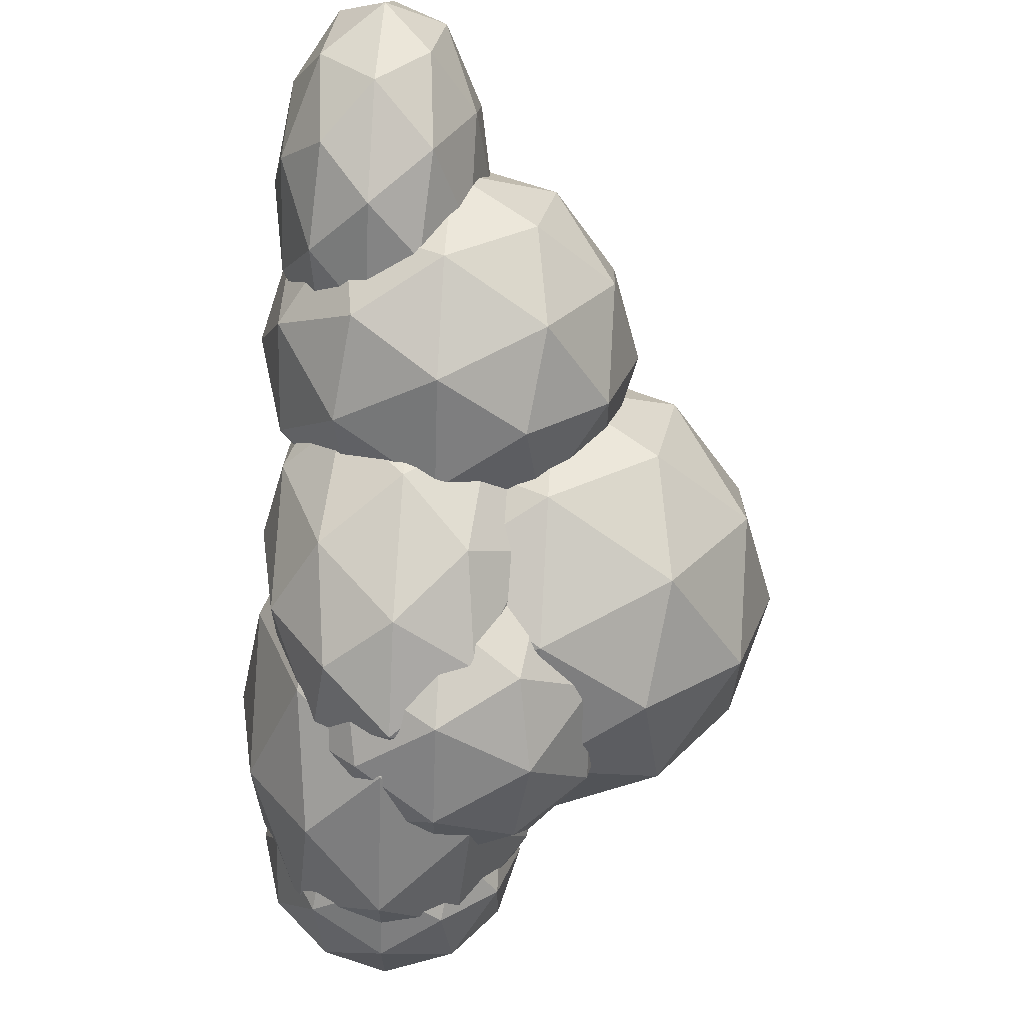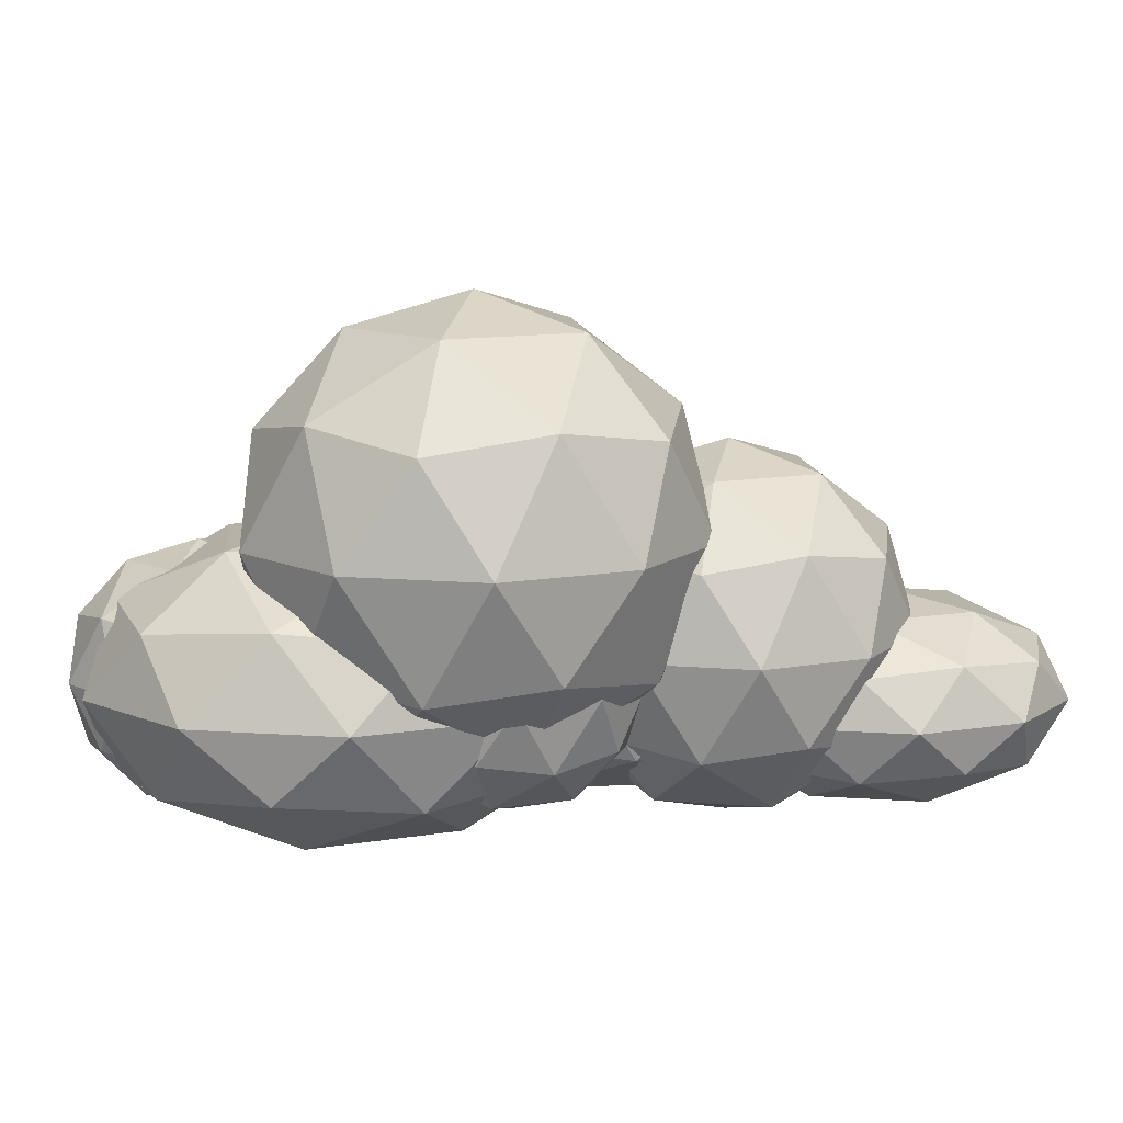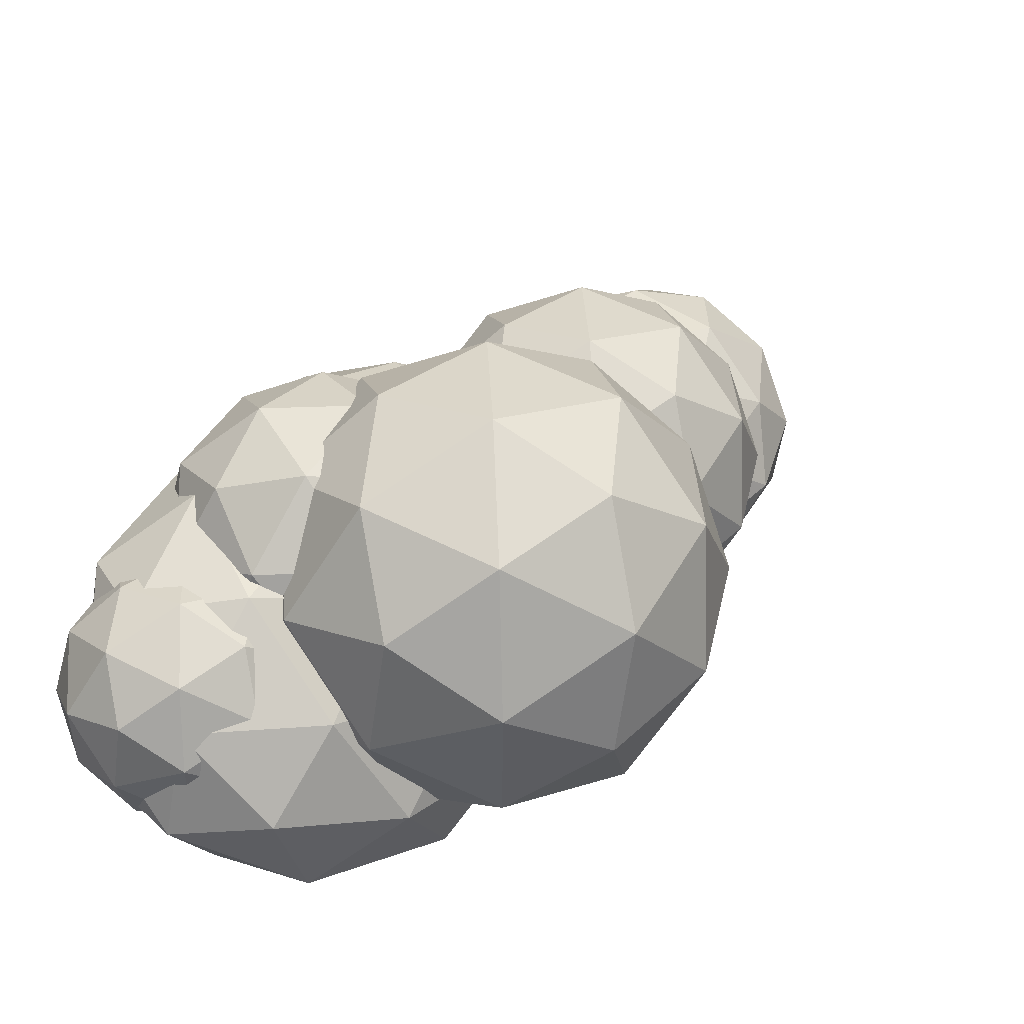
<metadata>
{"format":"obj","ext":"obj","renderer":"f3d","projection":"perspective","resolution":1024,"background":"white","views":[{"elev":64.1,"azim":93.3,"up":"+Z"},{"elev":11.3,"azim":-147.4,"up":"+Y"},{"elev":-22.0,"azim":152.2,"up":"+Z"}]}
</metadata>
<code>
o Icosphere.007_Icosphere.008
v 1.451 -0.5873 -0.399
v -0.07071 0.03291 -0.2408
v 0.9966 0.03291 -1.751
v 2.691 0.03291 -1.393
v 2.671 0.03291 0.339
v 0.9644 0.03291 1.051
v 0.2298 1.036 -1.137
v 1.937 1.036 -1.849
v 2.972 1.036 -0.5573
v 1.905 1.036 0.9534
v 0.2099 1.036 0.5951
v 1.451 1.657 -0.399
v 1.184 -0.4197 -1.194
v 0.5564 -0.4197 -0.306
v 0.2895 -0.05519 -1.101
v 0.2706 -0.05519 0.5464
v 1.165 -0.4197 0.4534
v 2.18 -0.4197 -0.9833
v 1.913 -0.05519 -1.778
v 2.168 -0.4197 0.03479
v 2.897 -0.05519 -0.5495
v 1.882 -0.05519 0.8872
v -0.1729 0.5347 0.2783
v 0.4355 0.5347 1.038
v 0.4662 0.5347 -1.628
v -0.1612 0.5347 -0.7398
v 2.466 0.5347 -1.836
v 1.47 0.5347 -2.046
v 3.062 0.5347 -0.05822
v 3.074 0.5347 -1.076
v 1.432 0.5347 1.248
v 2.435 0.5347 0.8297
v 0.003754 1.125 -0.2485
v 1.019 1.125 -1.685
v 2.631 1.125 -1.344
v 2.612 1.125 0.3029
v 0.9882 1.125 0.9802
v 0.733 1.489 -0.8328
v 0.7213 1.489 0.1853
v 1.736 1.489 -1.251
v 2.345 1.489 -0.492
v 1.717 1.489 0.3959
f 1 14 13
f 2 14 16
f 1 13 18
f 1 18 20
f 1 20 17
f 2 16 23
f 3 15 25
f 4 19 27
f 5 21 29
f 6 22 31
f 2 23 26
f 3 25 28
f 4 27 30
f 5 29 32
f 6 31 24
f 7 33 38
f 8 34 40
f 9 35 41
f 10 36 42
f 11 37 39
f 39 42 12
f 39 37 42
f 37 10 42
f 42 41 12
f 42 36 41
f 36 9 41
f 41 40 12
f 41 35 40
f 35 8 40
f 40 38 12
f 40 34 38
f 34 7 38
f 38 39 12
f 38 33 39
f 33 11 39
f 24 37 11
f 24 31 37
f 31 10 37
f 32 36 10
f 32 29 36
f 29 9 36
f 30 35 9
f 30 27 35
f 27 8 35
f 28 34 8
f 28 25 34
f 25 7 34
f 26 33 7
f 26 23 33
f 23 11 33
f 31 32 10
f 31 22 32
f 22 5 32
f 29 30 9
f 29 21 30
f 21 4 30
f 27 28 8
f 27 19 28
f 19 3 28
f 25 26 7
f 25 15 26
f 15 2 26
f 23 24 11
f 23 16 24
f 16 6 24
f 17 22 6
f 17 20 22
f 20 5 22
f 20 21 5
f 20 18 21
f 18 4 21
f 18 19 4
f 18 13 19
f 13 3 19
f 16 17 6
f 16 14 17
f 14 1 17
f 13 15 3
f 13 14 15
f 14 2 15
o Icosphere.004_Icosphere.007
v 0.3039 -0.2757 -0.1085
v 0.97 0.2331 0.3754
v 0.04951 0.2331 0.6745
v -0.5194 0.2331 -0.1085
v 0.04951 0.2331 -0.8915
v 0.97 0.2331 -0.5925
v 0.5583 1.056 0.6745
v -0.3622 1.056 0.3754
v -0.3622 1.056 -0.5925
v 0.5583 1.056 -0.8915
v 1.127 1.056 -0.1085
v 0.3039 1.565 -0.1085
v 0.1544 -0.1383 0.3517
v 0.6954 -0.1383 0.1759
v 0.5459 0.1608 0.6362
v 1.087 0.1608 -0.1085
v 0.6954 -0.1383 -0.393
v -0.18 -0.1383 -0.1085
v -0.3295 0.1608 0.3517
v 0.1544 -0.1383 -0.5688
v -0.3295 0.1608 -0.5688
v 0.5459 0.1608 -0.8532
v 1.179 0.6448 0.1759
v 1.179 0.6448 -0.393
v 0.3039 0.6448 0.812
v 0.845 0.6448 0.6362
v -0.5715 0.6448 0.1759
v -0.2371 0.6448 0.6362
v -0.2371 0.6448 -0.8532
v -0.5715 0.6448 -0.393
v 0.845 0.6448 -0.8532
v 0.3039 0.6448 -1.029
v 0.9374 1.129 0.3517
v 0.06196 1.129 0.6362
v -0.4791 1.129 -0.1085
v 0.06196 1.129 -0.8532
v 0.9374 1.129 -0.5688
v 0.4535 1.428 0.3517
v 0.7879 1.428 -0.1085
v -0.08758 1.428 0.1759
v -0.08758 1.428 -0.393
v 0.4535 1.428 -0.5688
f 43 56 55
f 44 56 58
f 43 55 60
f 43 60 62
f 43 62 59
f 44 58 65
f 45 57 67
f 46 61 69
f 47 63 71
f 48 64 73
f 44 65 68
f 45 67 70
f 46 69 72
f 47 71 74
f 48 73 66
f 49 75 80
f 50 76 82
f 51 77 83
f 52 78 84
f 53 79 81
f 81 84 54
f 81 79 84
f 79 52 84
f 84 83 54
f 84 78 83
f 78 51 83
f 83 82 54
f 83 77 82
f 77 50 82
f 82 80 54
f 82 76 80
f 76 49 80
f 80 81 54
f 80 75 81
f 75 53 81
f 66 79 53
f 66 73 79
f 73 52 79
f 74 78 52
f 74 71 78
f 71 51 78
f 72 77 51
f 72 69 77
f 69 50 77
f 70 76 50
f 70 67 76
f 67 49 76
f 68 75 49
f 68 65 75
f 65 53 75
f 73 74 52
f 73 64 74
f 64 47 74
f 71 72 51
f 71 63 72
f 63 46 72
f 69 70 50
f 69 61 70
f 61 45 70
f 67 68 49
f 67 57 68
f 57 44 68
f 65 66 53
f 65 58 66
f 58 48 66
f 59 64 48
f 59 62 64
f 62 47 64
f 62 63 47
f 62 60 63
f 60 46 63
f 60 61 46
f 60 55 61
f 55 45 61
f 58 59 48
f 58 56 59
f 56 43 59
f 55 57 45
f 55 56 57
f 56 44 57
o Icosphere.006
v 0.699 -0.4096 0.7774
v 1.879 0.1432 1.303
v 0.2482 0.1432 1.628
v -0.7598 0.1432 0.7774
v 0.2482 0.1432 -0.07325
v 1.879 0.1432 0.2517
v 1.15 1.038 1.628
v -0.4812 1.038 1.303
v -0.4812 1.038 0.2517
v 1.15 1.038 -0.07325
v 2.158 1.038 0.7774
v 0.699 1.59 0.7774
v 0.4341 -0.2602 1.277
v 1.393 -0.2602 1.086
v 1.128 0.0647 1.586
v 2.087 0.0647 0.7774
v 1.393 -0.2602 0.4684
v -0.1585 -0.2602 0.7774
v -0.4235 0.0647 1.277
v 0.4341 -0.2602 0.2774
v -0.4235 0.0647 0.2774
v 1.128 0.0647 -0.03161
v 2.25 0.5904 1.086
v 2.25 0.5904 0.4684
v 0.699 0.5904 1.777
v 1.658 0.5904 1.586
v -0.8522 0.5904 1.086
v -0.2597 0.5904 1.586
v -0.2597 0.5904 -0.03161
v -0.8522 0.5904 0.4684
v 1.658 0.5904 -0.03161
v 0.699 0.5904 -0.2226
v 1.822 1.116 1.277
v 0.2703 1.116 1.586
v -0.6884 1.116 0.7774
v 0.2703 1.116 -0.03161
v 1.822 1.116 0.2774
v 0.964 1.441 1.277
v 1.557 1.441 0.7774
v 0.005303 1.441 1.086
v 0.005303 1.441 0.4684
v 0.964 1.441 0.2774
f 85 98 97
f 86 98 100
f 85 97 102
f 85 102 104
f 85 104 101
f 86 100 107
f 87 99 109
f 88 103 111
f 89 105 113
f 90 106 115
f 86 107 110
f 87 109 112
f 88 111 114
f 89 113 116
f 90 115 108
f 91 117 122
f 92 118 124
f 93 119 125
f 94 120 126
f 95 121 123
f 123 126 96
f 123 121 126
f 121 94 126
f 126 125 96
f 126 120 125
f 120 93 125
f 125 124 96
f 125 119 124
f 119 92 124
f 124 122 96
f 124 118 122
f 118 91 122
f 122 123 96
f 122 117 123
f 117 95 123
f 108 121 95
f 108 115 121
f 115 94 121
f 116 120 94
f 116 113 120
f 113 93 120
f 114 119 93
f 114 111 119
f 111 92 119
f 112 118 92
f 112 109 118
f 109 91 118
f 110 117 91
f 110 107 117
f 107 95 117
f 115 116 94
f 115 106 116
f 106 89 116
f 113 114 93
f 113 105 114
f 105 88 114
f 111 112 92
f 111 103 112
f 103 87 112
f 109 110 91
f 109 99 110
f 99 86 110
f 107 108 95
f 107 100 108
f 100 90 108
f 101 106 90
f 101 104 106
f 104 89 106
f 104 105 89
f 104 102 105
f 102 88 105
f 102 103 88
f 102 97 103
f 97 87 103
f 100 101 90
f 100 98 101
f 98 85 101
f 97 99 87
f 97 98 99
f 98 86 99
o Icosphere.005
v 1.533 2.059 0.2427
v 0.687 1.413 -0.3722
v 1.857 1.413 -0.7522
v 2.579 1.413 0.2427
v 1.857 1.413 1.238
v 0.687 1.413 0.8576
v 1.21 0.3665 -0.7522
v 2.38 0.3665 -0.3722
v 2.38 0.3665 0.8576
v 1.21 0.3665 1.238
v 0.4872 0.3665 0.2427
v 1.533 -0.28 0.2427
v 1.723 1.884 -0.3421
v 1.036 1.884 -0.1187
v 1.226 1.504 -0.7035
v 0.5384 1.504 0.2427
v 1.036 1.884 0.6041
v 2.148 1.884 0.2427
v 2.338 1.504 -0.3421
v 1.723 1.884 0.8275
v 2.338 1.504 0.8275
v 1.226 1.504 1.189
v 0.421 0.8895 -0.1187
v 0.421 0.8895 0.6041
v 1.533 0.8895 -0.9269
v 0.8459 0.8895 -0.7035
v 2.646 0.8895 -0.1187
v 2.221 0.8895 -0.7035
v 2.221 0.8895 1.189
v 2.646 0.8895 0.6041
v 0.8459 0.8895 1.189
v 1.533 0.8895 1.412
v 0.7284 0.2746 -0.3421
v 1.841 0.2746 -0.7035
v 2.528 0.2746 0.2427
v 1.841 0.2746 1.189
v 0.7284 0.2746 0.8275
v 1.343 -0.1054 -0.3421
v 0.9185 -0.1054 0.2427
v 2.031 -0.1054 -0.1187
v 2.031 -0.1054 0.6041
v 1.343 -0.1054 0.8275
f 127 139 140
f 128 142 140
f 127 144 139
f 127 146 144
f 127 143 146
f 128 149 142
f 129 151 141
f 130 153 145
f 131 155 147
f 132 157 148
f 128 152 149
f 129 154 151
f 130 156 153
f 131 158 155
f 132 150 157
f 133 164 159
f 134 166 160
f 135 167 161
f 136 168 162
f 137 165 163
f 165 138 168
f 165 168 163
f 163 168 136
f 168 138 167
f 168 167 162
f 162 167 135
f 167 138 166
f 167 166 161
f 161 166 134
f 166 138 164
f 166 164 160
f 160 164 133
f 164 138 165
f 164 165 159
f 159 165 137
f 150 137 163
f 150 163 157
f 157 163 136
f 158 136 162
f 158 162 155
f 155 162 135
f 156 135 161
f 156 161 153
f 153 161 134
f 154 134 160
f 154 160 151
f 151 160 133
f 152 133 159
f 152 159 149
f 149 159 137
f 157 136 158
f 157 158 148
f 148 158 131
f 155 135 156
f 155 156 147
f 147 156 130
f 153 134 154
f 153 154 145
f 145 154 129
f 151 133 152
f 151 152 141
f 141 152 128
f 149 137 150
f 149 150 142
f 142 150 132
f 143 132 148
f 143 148 146
f 146 148 131
f 146 131 147
f 146 147 144
f 144 147 130
f 144 130 145
f 144 145 139
f 139 145 129
f 142 132 143
f 142 143 140
f 140 143 127
f 139 129 141
f 139 141 140
f 140 141 128
o Icosphere.003
v 2.34 -0.3747 -0.8056
v 3.153 0.128 -0.844
v 2.628 0.128 -0.04477
v 1.706 0.128 -0.297
v 1.661 0.128 -1.252
v 2.555 0.128 -1.59
v 3.02 0.9414 -0.3591
v 2.126 0.9414 -0.02108
v 1.528 0.9414 -0.7673
v 2.053 0.9414 -1.566
v 2.975 0.9414 -1.314
v 2.34 1.444 -0.8056
v 2.51 -0.2389 -0.3584
v 2.818 -0.2389 -0.8282
v 2.987 0.05659 -0.3809
v 2.944 0.05659 -1.289
v 2.467 -0.2389 -1.267
v 1.967 -0.2389 -0.5067
v 2.136 0.05659 -0.05947
v 1.941 -0.2389 -1.068
v 1.568 0.05659 -0.7692
v 2.067 0.05659 -1.529
v 3.191 0.5347 -1.127
v 2.84 0.5347 -1.566
v 2.909 0.5347 -0.09593
v 3.218 0.5347 -0.5657
v 1.841 0.5347 -0.04555
v 2.383 0.5347 0.1027
v 1.463 0.5347 -1.046
v 1.49 0.5347 -0.4841
v 2.298 0.5347 -1.714
v 1.772 0.5347 -1.515
v 3.113 1.013 -0.8421
v 2.614 1.013 -0.08201
v 1.737 1.013 -0.3219
v 1.694 1.013 -1.23
v 2.545 1.013 -1.552
v 2.74 1.308 -0.5432
v 2.714 1.308 -1.105
v 2.214 1.308 -0.3445
v 1.863 1.308 -0.7831
v 2.171 1.308 -1.253
f 169 182 181
f 170 182 184
f 169 181 186
f 169 186 188
f 169 188 185
f 170 184 191
f 171 183 193
f 172 187 195
f 173 189 197
f 174 190 199
f 170 191 194
f 171 193 196
f 172 195 198
f 173 197 200
f 174 199 192
f 175 201 206
f 176 202 208
f 177 203 209
f 178 204 210
f 179 205 207
f 207 210 180
f 207 205 210
f 205 178 210
f 210 209 180
f 210 204 209
f 204 177 209
f 209 208 180
f 209 203 208
f 203 176 208
f 208 206 180
f 208 202 206
f 202 175 206
f 206 207 180
f 206 201 207
f 201 179 207
f 192 205 179
f 192 199 205
f 199 178 205
f 200 204 178
f 200 197 204
f 197 177 204
f 198 203 177
f 198 195 203
f 195 176 203
f 196 202 176
f 196 193 202
f 193 175 202
f 194 201 175
f 194 191 201
f 191 179 201
f 199 200 178
f 199 190 200
f 190 173 200
f 197 198 177
f 197 189 198
f 189 172 198
f 195 196 176
f 195 187 196
f 187 171 196
f 193 194 175
f 193 183 194
f 183 170 194
f 191 192 179
f 191 184 192
f 184 174 192
f 185 190 174
f 185 188 190
f 188 173 190
f 188 189 173
f 188 186 189
f 186 172 189
f 186 187 172
f 186 181 187
f 181 171 187
f 184 185 174
f 184 182 185
f 182 169 185
f 181 183 171
f 181 182 183
f 182 170 183
o Icosphere.002
v -1.366 1.041 1.964
v -2.468 0.6329 2.087
v -1.687 0.6329 0.9913
v -0.4621 0.6329 1.239
v -0.487 0.6329 2.489
v -1.727 0.6329 3.013
v -2.245 -0.02681 1.439
v -1.005 -0.02681 0.9151
v -0.2641 -0.02681 1.84
v -1.046 -0.02681 2.936
v -2.27 -0.02681 2.688
v -1.366 -0.4345 1.964
v -1.555 0.9305 1.392
v -2.014 0.9305 2.036
v -2.202 0.6908 1.465
v -2.226 0.6908 2.653
v -1.578 0.9305 2.58
v -0.8348 0.9305 1.538
v -1.023 0.6908 0.9664
v -0.8495 0.9305 2.272
v -0.318 0.6908 1.847
v -1.061 0.6908 2.889
v -2.546 0.3031 2.462
v -2.11 0.3031 3.006
v -2.071 0.3031 1.084
v -2.531 0.3031 1.728
v -0.6228 0.3031 0.9216
v -1.343 0.3031 0.7758
v -0.2016 0.3031 2.2
v -0.187 0.3031 1.466
v -1.39 0.3031 3.152
v -0.6611 0.3031 2.844
v -2.414 -0.08473 2.081
v -1.671 -0.08473 1.039
v -0.5064 -0.08473 1.275
v -0.5301 -0.08473 2.463
v -1.709 -0.08473 2.961
v -1.883 -0.3244 1.655
v -1.898 -0.3244 2.39
v -1.154 -0.3244 1.347
v -0.7184 -0.3244 1.891
v -1.178 -0.3244 2.535
f 211 223 224
f 212 226 224
f 211 228 223
f 211 230 228
f 211 227 230
f 212 233 226
f 213 235 225
f 214 237 229
f 215 239 231
f 216 241 232
f 212 236 233
f 213 238 235
f 214 240 237
f 215 242 239
f 216 234 241
f 217 248 243
f 218 250 244
f 219 251 245
f 220 252 246
f 221 249 247
f 249 222 252
f 249 252 247
f 247 252 220
f 252 222 251
f 252 251 246
f 246 251 219
f 251 222 250
f 251 250 245
f 245 250 218
f 250 222 248
f 250 248 244
f 244 248 217
f 248 222 249
f 248 249 243
f 243 249 221
f 234 221 247
f 234 247 241
f 241 247 220
f 242 220 246
f 242 246 239
f 239 246 219
f 240 219 245
f 240 245 237
f 237 245 218
f 238 218 244
f 238 244 235
f 235 244 217
f 236 217 243
f 236 243 233
f 233 243 221
f 241 220 242
f 241 242 232
f 232 242 215
f 239 219 240
f 239 240 231
f 231 240 214
f 237 218 238
f 237 238 229
f 229 238 213
f 235 217 236
f 235 236 225
f 225 236 212
f 233 221 234
f 233 234 226
f 226 234 216
f 227 216 232
f 227 232 230
f 230 232 215
f 230 215 231
f 230 231 228
f 228 231 214
f 228 214 229
f 228 229 223
f 223 229 213
f 226 216 227
f 226 227 224
f 224 227 211
f 223 213 225
f 223 225 224
f 224 225 212
o Icosphere.001
v 0.6197 -0.07221 -0.05326
v 2.051 0.8135 -0.1208
v 1.126 0.8135 1.287
v -0.4987 0.8135 0.8428
v -0.5781 0.8135 -0.84
v 0.9978 0.8135 -1.436
v 1.818 2.247 0.7335
v 0.2416 2.247 1.329
v -0.8118 2.247 0.0143
v 0.1131 2.247 -1.394
v 1.738 2.247 -0.9493
v 0.6197 3.132 -0.05326
v 0.9175 0.1671 0.7347
v 1.461 0.1671 -0.09297
v 1.759 0.6877 0.695
v 1.683 0.6877 -0.9055
v 0.842 0.1671 -0.8658
v -0.03767 0.1671 0.4734
v 0.2601 0.6877 1.261
v -0.08434 0.1671 -0.5157
v -0.7417 0.6877 0.01098
v 0.1379 0.6877 -1.328
v 2.118 1.53 -0.6197
v 1.499 1.53 -1.392
v 1.622 1.53 1.197
v 2.165 1.53 0.3695
v -0.2599 1.53 1.286
v 0.6952 1.53 1.547
v -0.9258 1.53 -0.476
v -0.8791 1.53 0.5131
v 0.5442 1.53 -1.654
v -0.3821 1.53 -1.304
v 1.981 2.372 -0.1175
v 1.102 2.372 1.222
v -0.444 2.372 0.7989
v -0.5195 2.372 -0.8015
v 0.9793 2.372 -1.368
v 1.324 2.893 0.4092
v 1.277 2.893 -0.58
v 0.3975 2.893 0.7592
v -0.2217 2.893 -0.01355
v 0.3219 2.893 -0.8412
f 253 266 265
f 254 266 268
f 253 265 270
f 253 270 272
f 253 272 269
f 254 268 275
f 255 267 277
f 256 271 279
f 257 273 281
f 258 274 283
f 254 275 278
f 255 277 280
f 256 279 282
f 257 281 284
f 258 283 276
f 259 285 290
f 260 286 292
f 261 287 293
f 262 288 294
f 263 289 291
f 291 294 264
f 291 289 294
f 289 262 294
f 294 293 264
f 294 288 293
f 288 261 293
f 293 292 264
f 293 287 292
f 287 260 292
f 292 290 264
f 292 286 290
f 286 259 290
f 290 291 264
f 290 285 291
f 285 263 291
f 276 289 263
f 276 283 289
f 283 262 289
f 284 288 262
f 284 281 288
f 281 261 288
f 282 287 261
f 282 279 287
f 279 260 287
f 280 286 260
f 280 277 286
f 277 259 286
f 278 285 259
f 278 275 285
f 275 263 285
f 283 284 262
f 283 274 284
f 274 257 284
f 281 282 261
f 281 273 282
f 273 256 282
f 279 280 260
f 279 271 280
f 271 255 280
f 277 278 259
f 277 267 278
f 267 254 278
f 275 276 263
f 275 268 276
f 268 258 276
f 269 274 258
f 269 272 274
f 272 257 274
f 272 273 257
f 272 270 273
f 270 256 273
f 270 271 256
f 270 265 271
f 265 255 271
f 268 269 258
f 268 266 269
f 266 253 269
f 265 267 255
f 265 266 267
f 266 254 267
o Icosphere
v -0.5196 -0.4995 1.301
v 0.6367 0.2159 1.246
v -0.1104 0.2159 2.384
v -1.423 0.2159 2.025
v -1.487 0.2159 0.6655
v -0.2142 0.2159 0.1845
v 0.448 1.374 1.937
v -0.825 1.374 2.418
v -1.676 1.374 1.356
v -0.9288 1.374 0.2182
v 0.3838 1.374 0.5772
v -0.5196 2.089 1.301
v -0.2791 -0.3063 1.938
v 0.1601 -0.3063 1.269
v 0.4006 0.1143 1.905
v 0.3396 0.1143 0.6127
v -0.3401 -0.3063 0.6448
v -1.051 -0.3063 1.727
v -0.8101 0.1143 2.363
v -1.088 -0.3063 0.9275
v -1.619 0.1143 1.353
v -0.9088 0.1143 0.2712
v 0.6911 0.7947 0.8435
v 0.1909 0.7947 0.2193
v 0.2897 0.7947 2.311
v 0.7288 0.7947 1.643
v -1.23 0.7947 2.383
v -0.4586 0.7947 2.594
v -1.768 0.7947 0.9596
v -1.73 0.7947 1.759
v -0.5806 0.7947 0.008237
v -1.329 0.7947 0.291
v 0.5801 1.475 1.249
v -0.1304 1.475 2.331
v -1.379 1.475 1.989
v -1.44 1.475 0.6966
v -0.2291 1.475 0.2391
v 0.04911 1.896 1.675
v 0.01141 1.896 0.8756
v -0.6991 1.896 1.957
v -1.199 1.896 1.333
v -0.7601 1.896 0.6646
f 295 308 307
f 296 308 310
f 295 307 312
f 295 312 314
f 295 314 311
f 296 310 317
f 297 309 319
f 298 313 321
f 299 315 323
f 300 316 325
f 296 317 320
f 297 319 322
f 298 321 324
f 299 323 326
f 300 325 318
f 301 327 332
f 302 328 334
f 303 329 335
f 304 330 336
f 305 331 333
f 333 336 306
f 333 331 336
f 331 304 336
f 336 335 306
f 336 330 335
f 330 303 335
f 335 334 306
f 335 329 334
f 329 302 334
f 334 332 306
f 334 328 332
f 328 301 332
f 332 333 306
f 332 327 333
f 327 305 333
f 318 331 305
f 318 325 331
f 325 304 331
f 326 330 304
f 326 323 330
f 323 303 330
f 324 329 303
f 324 321 329
f 321 302 329
f 322 328 302
f 322 319 328
f 319 301 328
f 320 327 301
f 320 317 327
f 317 305 327
f 325 326 304
f 325 316 326
f 316 299 326
f 323 324 303
f 323 315 324
f 315 298 324
f 321 322 302
f 321 313 322
f 313 297 322
f 319 320 301
f 319 309 320
f 309 296 320
f 317 318 305
f 317 310 318
f 310 300 318
f 311 316 300
f 311 314 316
f 314 299 316
f 314 315 299
f 314 312 315
f 312 298 315
f 312 313 298
f 312 307 313
f 307 297 313
f 310 311 300
f 310 308 311
f 308 295 311
f 307 309 297
f 307 308 309
f 308 296 309

</code>
